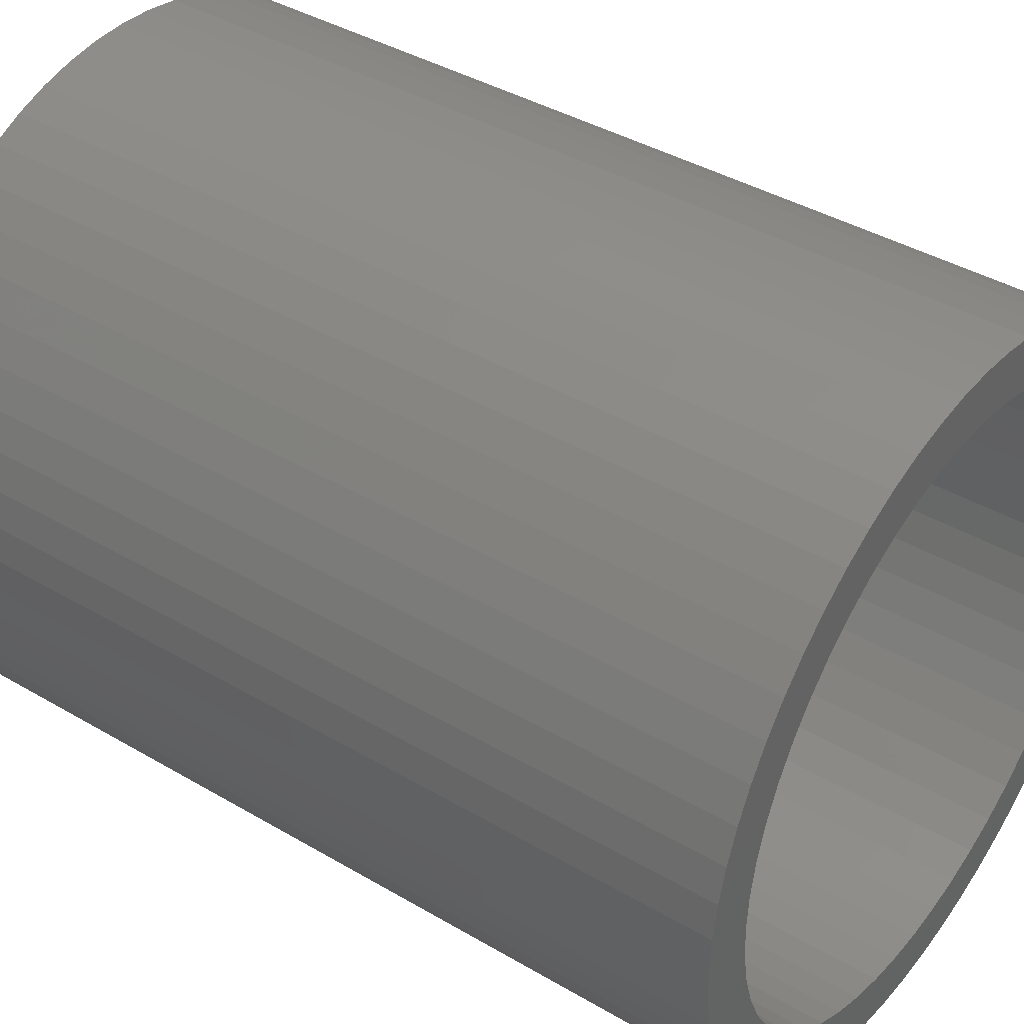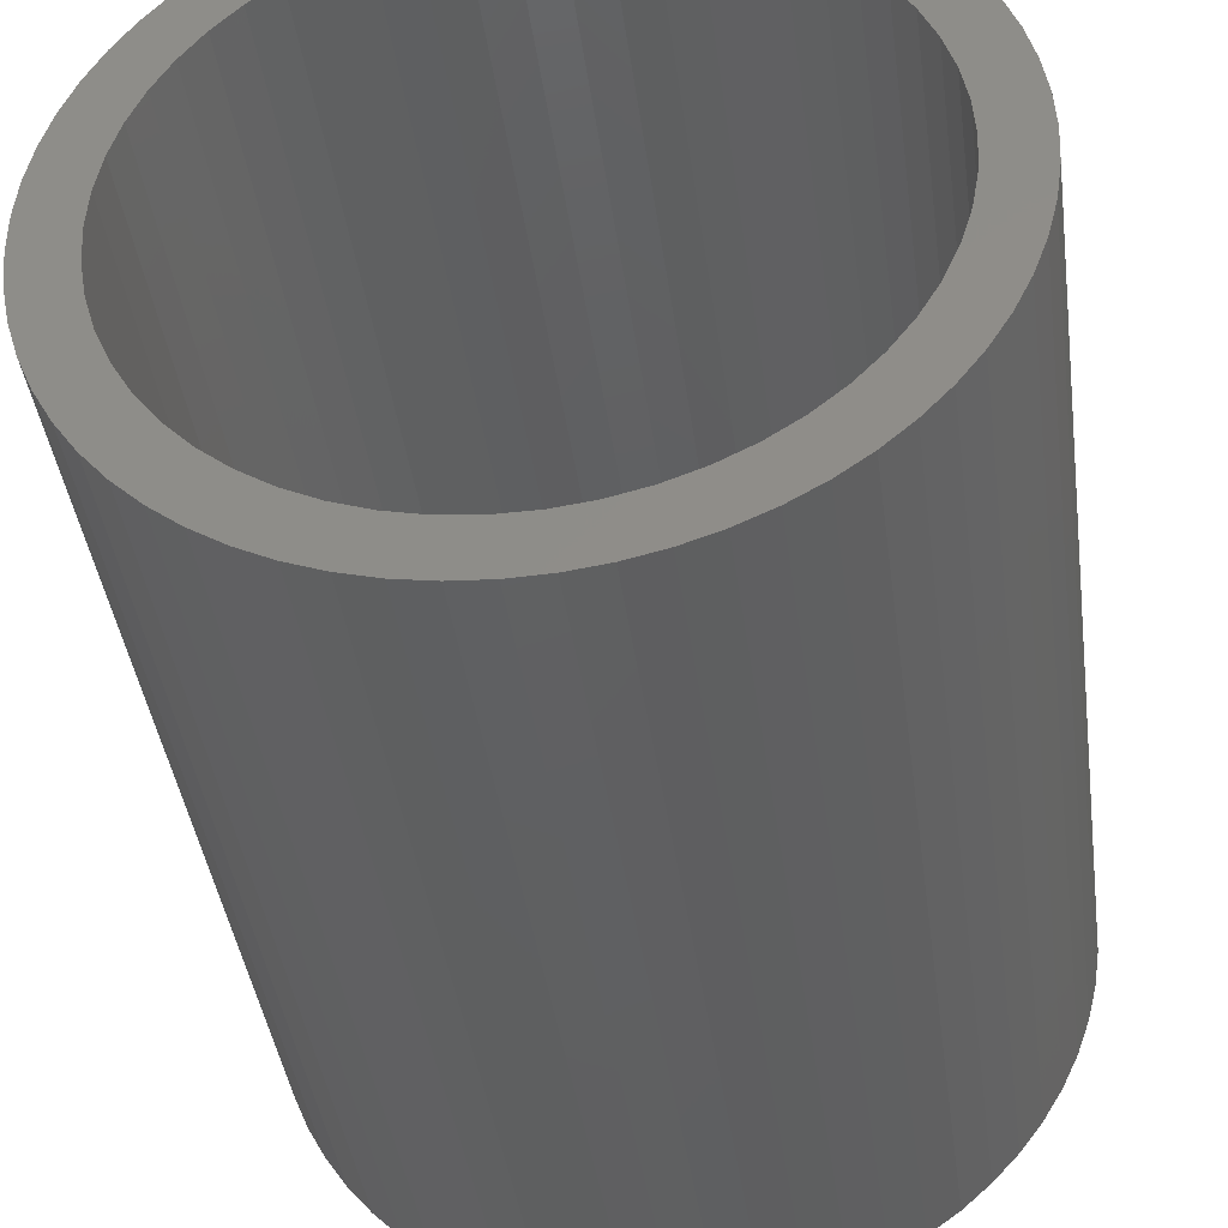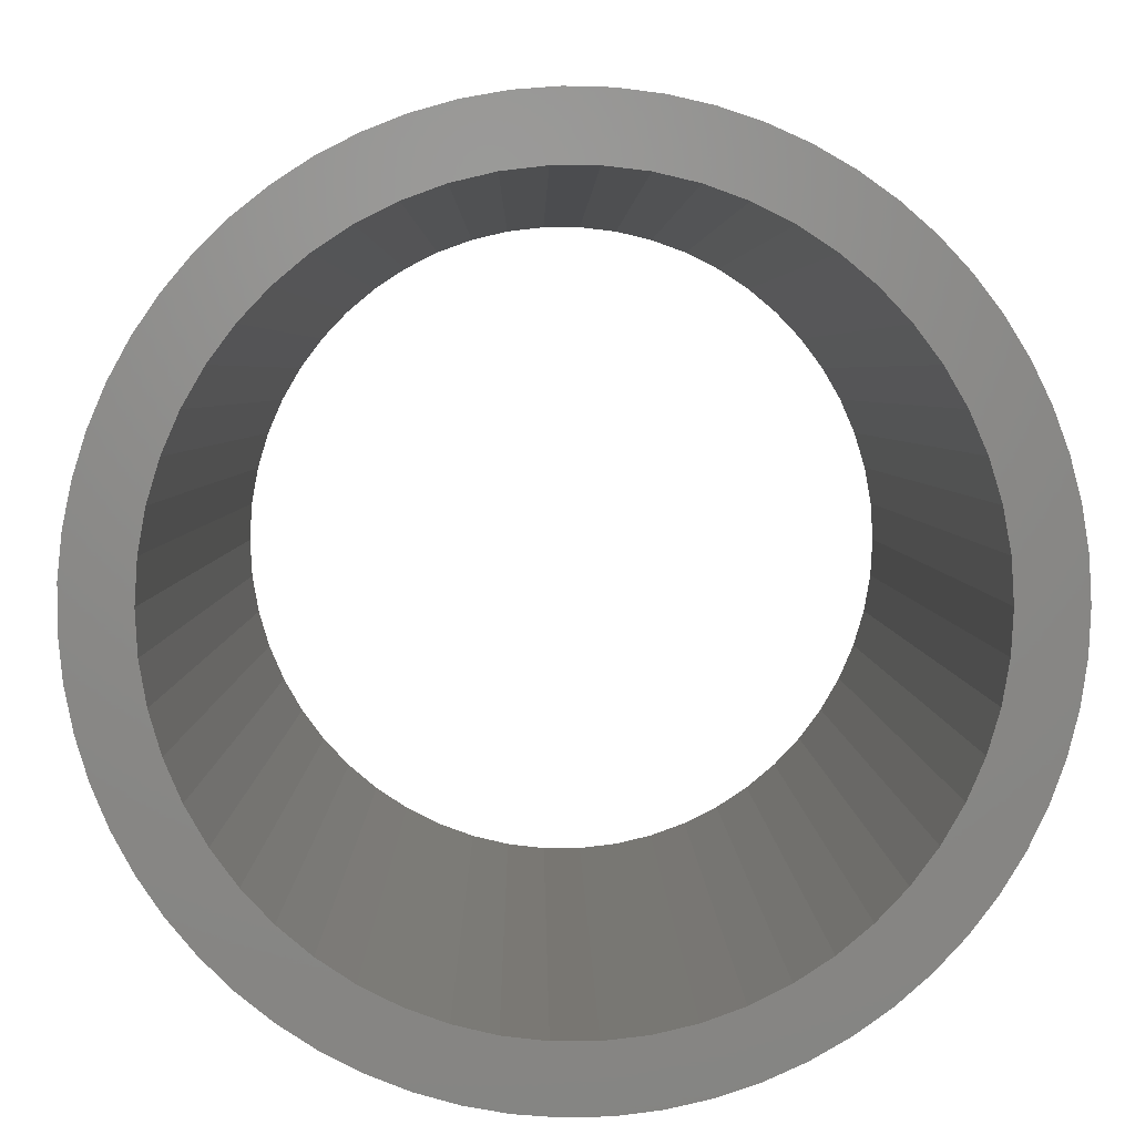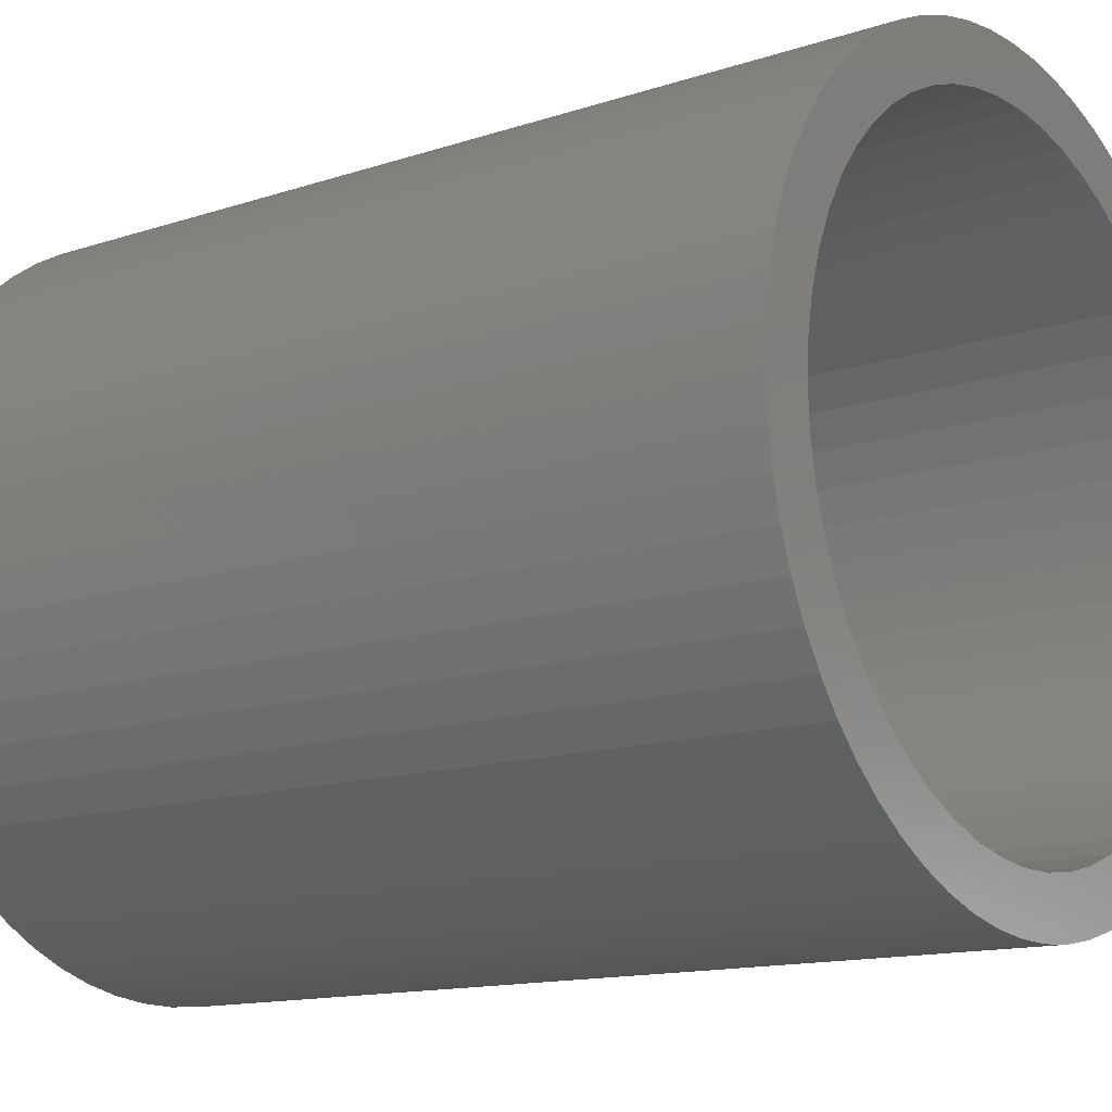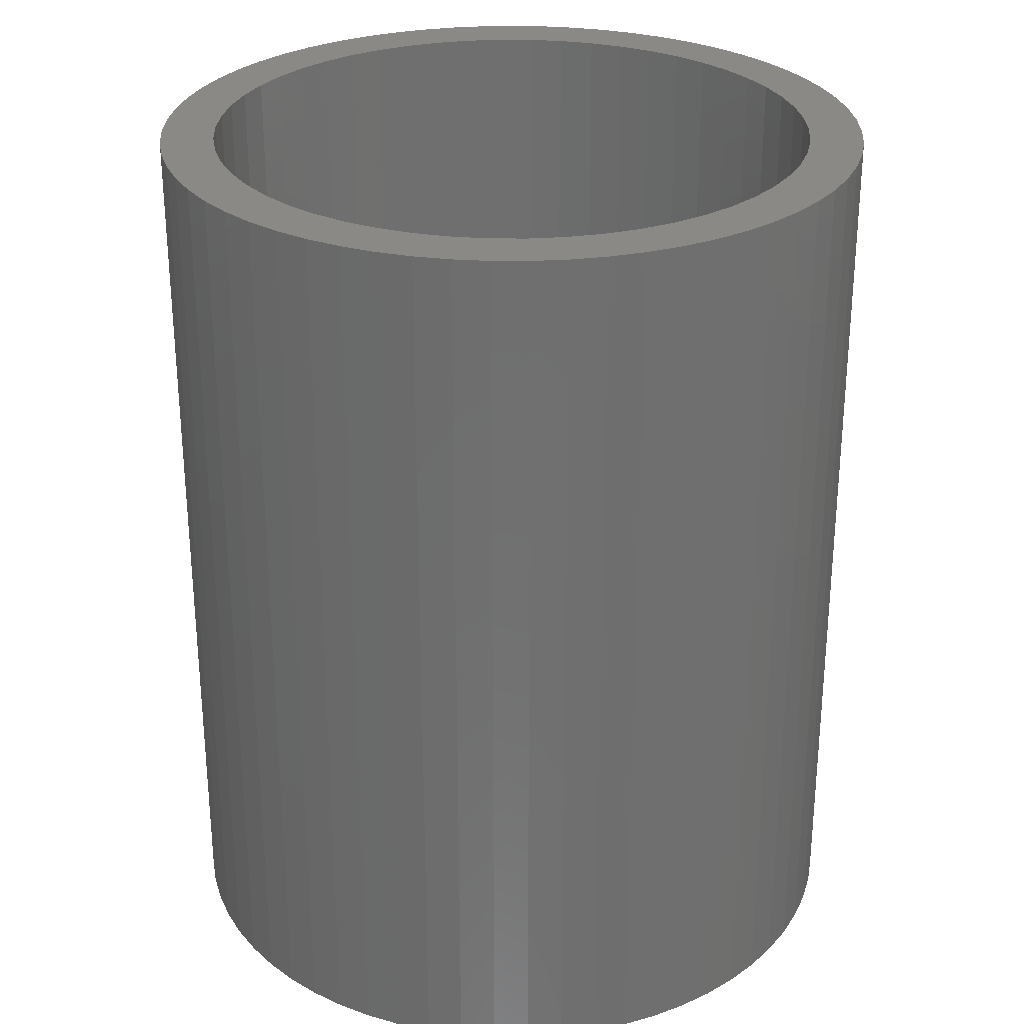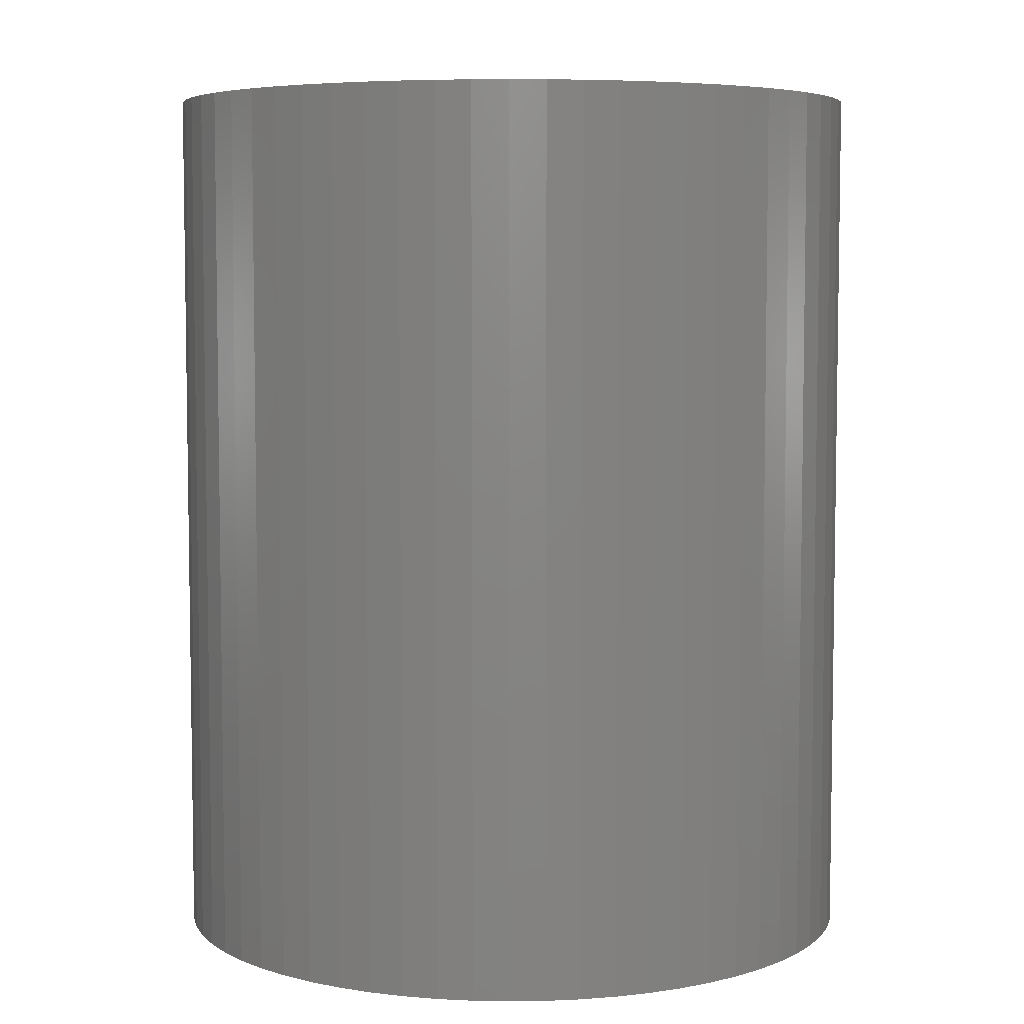
<metadata>
{"format":"stl","ext":"stl","renderer":"f3d","projection":"perspective","resolution":1024,"background":"white","views":[{"elev":40.3,"azim":125.9,"up":"+Y"},{"elev":-41.1,"azim":7.7,"up":"+Y"},{"elev":3.5,"azim":-0.7,"up":"+Y"},{"elev":-13.3,"azim":127.1,"up":"+Y"},{"elev":28.4,"azim":47.3,"up":"+Z"},{"elev":5.8,"azim":101.9,"up":"+Z"}]}
</metadata>
<code>
# stl→obj: 234 verts, 468 faces
v 2.952 -16.74 0
v 4.876 -16.29 0
v 5.417 -19.25 0
v 10.85 -16.8 0
v 8.5 -14.72 0
v 10.15 -13.64 0
v 1.495 -19.94 0
v 3.473 -19.7 0
v 6.733 -15.61 0
v 9.124 -17.8 0
v 7.307 -18.62 0
v 14.2 -9.342 0
v 16.52 -11.27 0
v 13.02 -10.93 0
v 13.96 -14.32 0
v 15.32 -12.86 0
v 17.56 9.565 0
v 15.19 7.63 0
v 14.2 9.342 0
v 15.97 -5.814 0
v 19.11 -5.895 0
v 18.43 -7.769 0
v 16.54 -3.92 0
v 19.6 -3.963 0
v 16.89 -1.974 0
v 17 0 0
v 19.9 -1.991 0
v 19.9 1.991 0
v 20 0 0
v 16.89 1.974 0
v 15.97 5.814 0
v 19.11 5.895 0
v 16.54 3.92 0
v 18.43 7.769 0
v 19.6 3.963 0
v 13.02 10.93 0
v 16.52 11.27 0
v 11.67 12.37 0
v 13.96 14.32 0
v 15.32 12.86 0
v 8.5 14.72 0
v 10.85 16.8 0
v 10.15 13.64 0
v 12.47 15.64 0
v 6.733 15.61 0
v 4.876 16.29 0
v 7.307 18.62 0
v 2.952 16.74 0
v 5.417 19.25 0
v 0.9885 16.97 0
v -0.4986 19.99 0
v 1.495 19.94 0
v -4.876 16.29 0
v -4.45 19.5 0
v -2.952 16.74 0
v -2.487 19.84 0
v -6.733 15.61 0
v -6.37 18.96 0
v -0.9885 16.97 0
v -17.07 10.43 0
v -14.2 9.342 0
v -15.19 7.63 0
v -8.5 14.72 0
v -11.67 16.24 0
v -10 17.32 0
v 9.124 17.8 0
v -11.67 12.37 0
v -14.66 13.6 0
v -13.23 15 0
v -13.02 10.93 0
v -15.94 12.08 0
v -16.54 3.92 0
v -19.38 4.935 0
v -15.97 5.814 0
v -18.02 8.678 0
v -18.79 6.84 0
v -16.89 -1.974 0
v -19.98 -0.9969 0
v -17 0 0
v -19.98 0.9969 0
v -16.89 1.974 0
v -19.78 2.981 0
v -16.54 -3.92 0
v -19.38 -4.935 0
v -19.78 -2.981 0
v -15.97 -5.814 0
v -18.79 -6.84 0
v -4.45 -19.5 0
v -2.952 -16.74 0
v -2.487 -19.84 0
v -15.19 -7.63 0
v -17.07 -10.43 0
v -18.02 -8.678 0
v -10.15 -13.64 0
v -13.23 -15 0
v -11.67 -12.37 0
v -13.02 -10.93 0
v -14.66 -13.6 0
v -15.94 -12.08 0
v -8.5 -14.72 0
v -10 -17.32 0
v -11.67 -16.24 0
v -14.2 -9.342 0
v -4.876 -16.29 0
v -6.37 -18.96 0
v 11.67 -12.37 0
v 12.47 -15.64 0
v -0.4986 -19.99 0
v 0.9885 -16.97 0
v -0.9885 -16.97 0
v 15.19 -7.63 0
v 17.56 -9.565 0
v -6.733 -15.61 0
v -8.226 -18.23 0
v -10.15 13.64 0
v -8.226 18.23 0
v 3.473 19.7 0
v 5.417 -19.25 50
v 4.876 -16.29 50
v 2.952 -16.74 50
v 10.15 -13.64 50
v 8.5 -14.72 50
v 10.85 -16.8 50
v 3.473 -19.7 50
v 1.495 -19.94 50
v 7.307 -18.62 50
v 9.124 -17.8 50
v 6.733 -15.61 50
v 13.02 -10.93 50
v 16.52 -11.27 50
v 14.2 -9.342 50
v 15.32 -12.86 50
v 13.96 -14.32 50
v 14.2 9.342 50
v 15.19 7.63 50
v 17.56 9.565 50
v 18.43 -7.769 50
v 19.11 -5.895 50
v 15.97 -5.814 50
v 19.6 -3.963 50
v 16.54 -3.92 50
v 16.89 -1.974 50
v 19.9 -1.991 50
v 17 0 50
v 20 0 50
v 19.9 1.991 50
v 16.89 1.974 50
v 16.54 3.92 50
v 19.11 5.895 50
v 15.97 5.814 50
v 18.43 7.769 50
v 19.6 3.963 50
v 16.52 11.27 50
v 13.02 10.93 50
v 13.96 14.32 50
v 11.67 12.37 50
v 15.32 12.86 50
v 10.15 13.64 50
v 10.85 16.8 50
v 8.5 14.72 50
v 12.47 15.64 50
v 7.307 18.62 50
v 4.876 16.29 50
v 6.733 15.61 50
v 5.417 19.25 50
v 2.952 16.74 50
v 1.495 19.94 50
v -0.4986 19.99 50
v 0.9885 16.97 50
v -2.952 16.74 50
v -4.45 19.5 50
v -4.876 16.29 50
v -2.487 19.84 50
v -6.37 18.96 50
v -6.733 15.61 50
v -0.9885 16.97 50
v -15.19 7.63 50
v -14.2 9.342 50
v -17.07 10.43 50
v -10 17.32 50
v -11.67 16.24 50
v -8.5 14.72 50
v 9.124 17.8 50
v -13.23 15 50
v -14.66 13.6 50
v -11.67 12.37 50
v -15.94 12.08 50
v -13.02 10.93 50
v -15.97 5.814 50
v -19.38 4.935 50
v -16.54 3.92 50
v -18.02 8.678 50
v -18.79 6.84 50
v -17 0 50
v -19.98 -0.9969 50
v -16.89 -1.974 50
v -16.89 1.974 50
v -19.98 0.9969 50
v -19.78 2.981 50
v -19.78 -2.981 50
v -19.38 -4.935 50
v -16.54 -3.92 50
v -18.79 -6.84 50
v -15.97 -5.814 50
v -2.487 -19.84 50
v -2.952 -16.74 50
v -4.45 -19.5 50
v -18.02 -8.678 50
v -17.07 -10.43 50
v -15.19 -7.63 50
v -11.67 -12.37 50
v -13.23 -15 50
v -10.15 -13.64 50
v -15.94 -12.08 50
v -14.66 -13.6 50
v -13.02 -10.93 50
v -11.67 -16.24 50
v -10 -17.32 50
v -8.5 -14.72 50
v -14.2 -9.342 50
v -6.37 -18.96 50
v -4.876 -16.29 50
v 12.47 -15.64 50
v 11.67 -12.37 50
v 0.9885 -16.97 50
v -0.4986 -19.99 50
v -0.9885 -16.97 50
v 17.56 -9.565 50
v 15.19 -7.63 50
v -6.733 -15.61 50
v -8.226 -18.23 50
v -10.15 13.64 50
v -8.226 18.23 50
v 3.473 19.7 50
f 1 2 3
f 4 5 6
f 7 1 8
f 9 10 11
f 12 13 14
f 15 14 16
f 17 18 19
f 20 21 22
f 23 24 21
f 23 25 24
f 25 26 27
f 26 28 29
f 30 28 26
f 31 32 33
f 18 34 31
f 33 32 35
f 19 36 37
f 38 39 36
f 36 39 40
f 41 42 43
f 43 42 44
f 45 46 47
f 46 48 49
f 50 51 52
f 53 54 55
f 55 54 56
f 57 58 53
f 59 51 50
f 60 61 62
f 63 64 65
f 45 66 41
f 67 68 69
f 70 71 68
f 61 60 71
f 72 73 74
f 62 74 75
f 74 73 76
f 77 78 79
f 79 80 81
f 81 80 82
f 83 84 85
f 77 83 85
f 86 87 84
f 88 89 90
f 91 92 93
f 94 95 96
f 97 98 99
f 96 95 98
f 100 101 102
f 94 100 102
f 103 92 91
f 104 88 105
f 104 89 88
f 106 107 6
f 7 108 109
f 108 90 110
f 109 108 110
f 110 90 89
f 111 22 112
f 113 104 105
f 114 100 113
f 114 113 105
f 114 101 100
f 95 94 102
f 97 96 98
f 103 97 99
f 99 92 103
f 86 91 93
f 93 87 86
f 86 84 83
f 85 78 77
f 78 80 79
f 72 81 82
f 82 73 72
f 75 74 76
f 60 62 75
f 70 61 71
f 67 70 68
f 115 67 69
f 64 63 115
f 64 115 69
f 116 63 65
f 116 58 57
f 116 57 63
f 58 54 53
f 59 55 56
f 56 51 59
f 48 50 52
f 117 49 48
f 117 48 52
f 47 46 49
f 47 66 45
f 66 42 41
f 38 43 44
f 44 39 38
f 37 36 40
f 17 19 37
f 17 34 18
f 34 32 31
f 30 33 35
f 35 28 30
f 27 26 29
f 24 25 27
f 20 23 21
f 111 20 22
f 12 111 112
f 112 13 12
f 16 14 13
f 15 106 14
f 15 107 106
f 107 4 6
f 4 10 5
f 5 10 9
f 9 11 2
f 2 11 3
f 109 1 7
f 1 3 8
f 118 119 120
f 121 122 123
f 124 120 125
f 126 127 128
f 129 130 131
f 132 129 133
f 134 135 136
f 137 138 139
f 138 140 141
f 140 142 141
f 143 144 142
f 145 146 144
f 144 146 147
f 148 149 150
f 150 151 135
f 152 149 148
f 153 154 134
f 154 155 156
f 157 155 154
f 158 159 160
f 161 159 158
f 162 163 164
f 165 166 163
f 167 168 169
f 170 171 172
f 173 171 170
f 172 174 175
f 169 168 176
f 177 178 179
f 180 181 182
f 160 183 164
f 184 185 186
f 185 187 188
f 187 179 178
f 189 190 191
f 192 189 177
f 193 190 189
f 194 195 196
f 197 198 194
f 199 198 197
f 200 201 202
f 200 202 196
f 201 203 204
f 205 206 207
f 208 209 210
f 211 212 213
f 214 215 216
f 215 212 211
f 217 218 219
f 217 219 213
f 210 209 220
f 221 207 222
f 207 206 222
f 121 223 224
f 225 226 125
f 227 205 226
f 227 226 225
f 206 205 227
f 228 137 229
f 221 222 230
f 230 219 231
f 221 230 231
f 219 218 231
f 217 213 212
f 215 211 216
f 214 216 220
f 220 209 214
f 208 210 204
f 204 203 208
f 202 201 204
f 196 195 200
f 194 198 195
f 199 197 191
f 191 190 199
f 193 189 192
f 192 177 179
f 187 178 188
f 185 188 186
f 184 186 232
f 232 182 181
f 184 232 181
f 180 182 233
f 175 174 233
f 182 175 233
f 172 171 174
f 173 170 176
f 176 168 173
f 167 169 166
f 166 165 234
f 167 166 234
f 165 163 162
f 164 183 162
f 160 159 183
f 161 158 156
f 156 155 161
f 157 154 153
f 153 134 136
f 135 151 136
f 150 149 151
f 152 148 147
f 147 146 152
f 145 144 143
f 143 142 140
f 138 141 139
f 137 139 229
f 228 229 131
f 131 130 228
f 130 129 132
f 129 224 133
f 224 223 133
f 121 123 223
f 122 127 123
f 128 127 122
f 119 126 128
f 118 126 119
f 125 120 225
f 124 118 120
f 8 125 7
f 8 124 125
f 3 124 8
f 3 118 124
f 11 118 3
f 11 126 118
f 10 126 11
f 10 127 126
f 4 127 10
f 4 123 127
f 107 123 4
f 107 223 123
f 15 223 107
f 15 133 223
f 16 133 15
f 16 132 133
f 13 132 16
f 13 130 132
f 112 130 13
f 112 228 130
f 22 228 112
f 22 137 228
f 21 137 22
f 21 138 137
f 24 138 21
f 24 140 138
f 27 140 24
f 27 143 140
f 29 143 27
f 29 145 143
f 28 145 29
f 28 146 145
f 35 146 28
f 35 152 146
f 32 152 35
f 32 149 152
f 34 149 32
f 34 151 149
f 17 151 34
f 17 136 151
f 37 136 17
f 37 153 136
f 40 153 37
f 40 157 153
f 39 157 40
f 39 155 157
f 44 155 39
f 44 161 155
f 42 161 44
f 42 159 161
f 66 159 42
f 66 183 159
f 47 183 66
f 47 162 183
f 49 162 47
f 49 165 162
f 117 165 49
f 117 234 165
f 52 234 117
f 52 167 234
f 51 167 52
f 51 168 167
f 56 168 51
f 56 173 168
f 54 173 56
f 54 171 173
f 58 171 54
f 58 174 171
f 116 174 58
f 116 233 174
f 65 233 116
f 65 180 233
f 64 180 65
f 64 181 180
f 69 181 64
f 69 184 181
f 68 184 69
f 68 185 184
f 71 185 68
f 71 187 185
f 60 187 71
f 60 179 187
f 75 179 60
f 75 192 179
f 76 192 75
f 76 193 192
f 73 193 76
f 73 190 193
f 82 190 73
f 82 199 190
f 80 199 82
f 80 198 199
f 78 198 80
f 78 195 198
f 85 195 78
f 85 200 195
f 84 200 85
f 84 201 200
f 87 201 84
f 87 203 201
f 93 203 87
f 93 208 203
f 92 208 93
f 92 209 208
f 99 209 92
f 99 214 209
f 98 214 99
f 98 215 214
f 95 215 98
f 95 212 215
f 102 212 95
f 102 217 212
f 101 217 102
f 101 218 217
f 114 218 101
f 114 231 218
f 105 231 114
f 105 221 231
f 88 221 105
f 88 207 221
f 90 207 88
f 90 205 207
f 108 205 90
f 108 226 205
f 7 226 108
f 7 125 226
f 89 206 110
f 227 110 206
f 104 222 89
f 206 89 222
f 113 230 104
f 222 104 230
f 100 219 113
f 230 113 219
f 94 213 100
f 219 100 213
f 96 211 94
f 213 94 211
f 97 216 96
f 211 96 216
f 103 220 97
f 216 97 220
f 91 210 103
f 220 103 210
f 86 204 91
f 210 91 204
f 83 202 86
f 204 86 202
f 77 196 83
f 202 83 196
f 79 194 77
f 196 77 194
f 81 197 79
f 194 79 197
f 72 191 81
f 197 81 191
f 74 189 72
f 191 72 189
f 62 177 74
f 189 74 177
f 61 178 62
f 177 62 178
f 70 188 61
f 178 61 188
f 67 186 70
f 188 70 186
f 115 232 67
f 186 67 232
f 63 182 115
f 232 115 182
f 57 175 63
f 182 63 175
f 53 172 57
f 175 57 172
f 55 170 53
f 172 53 170
f 59 176 55
f 170 55 176
f 50 169 59
f 176 59 169
f 48 166 50
f 169 50 166
f 46 163 48
f 166 48 163
f 45 164 46
f 163 46 164
f 41 160 45
f 164 45 160
f 43 158 41
f 160 41 158
f 38 156 43
f 158 43 156
f 36 154 38
f 156 38 154
f 19 134 36
f 154 36 134
f 18 135 19
f 134 19 135
f 31 150 18
f 135 18 150
f 33 148 31
f 150 31 148
f 30 147 33
f 148 33 147
f 26 144 30
f 147 30 144
f 25 142 26
f 144 26 142
f 23 141 25
f 142 25 141
f 20 139 23
f 141 23 139
f 111 229 20
f 139 20 229
f 12 131 111
f 229 111 131
f 14 129 12
f 131 12 129
f 106 224 14
f 129 14 224
f 6 121 106
f 224 106 121
f 5 122 6
f 121 6 122
f 9 128 5
f 122 5 128
f 2 119 9
f 128 9 119
f 1 120 2
f 119 2 120
f 109 225 1
f 120 1 225
f 110 227 109
f 225 109 227

</code>
